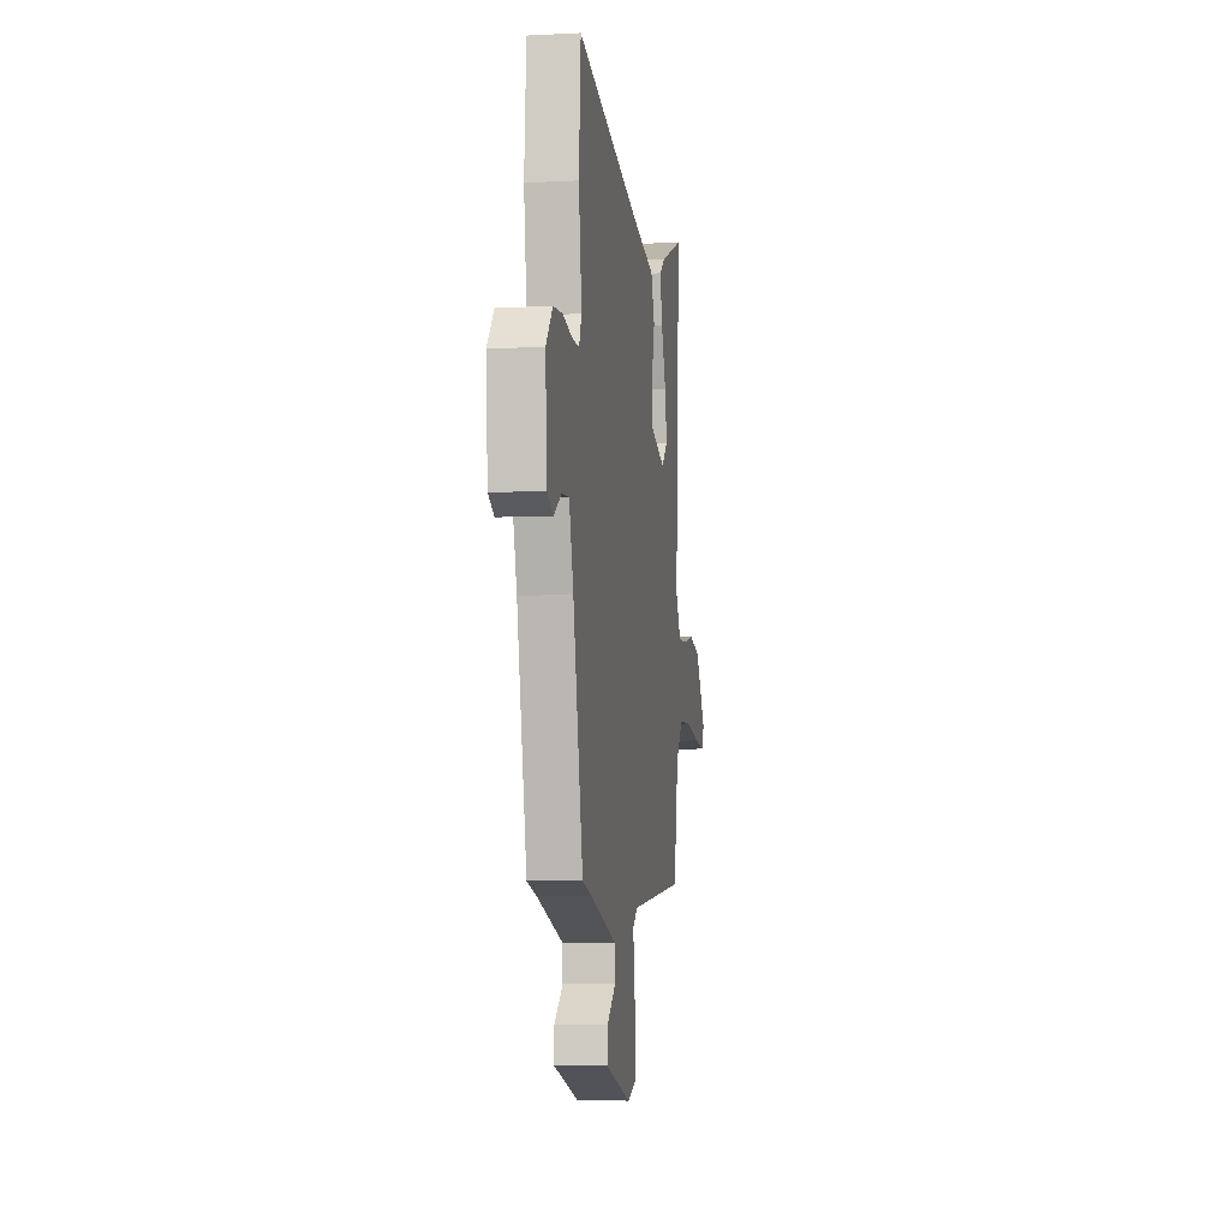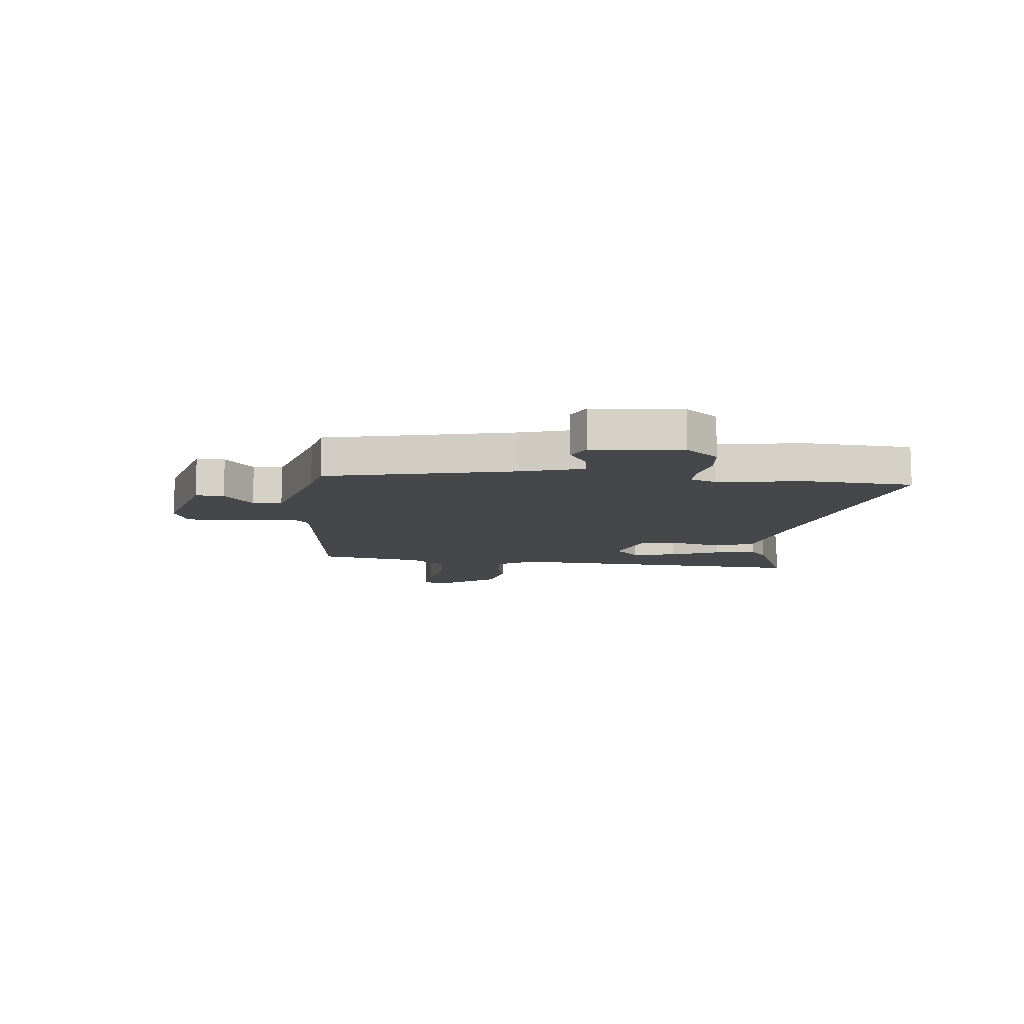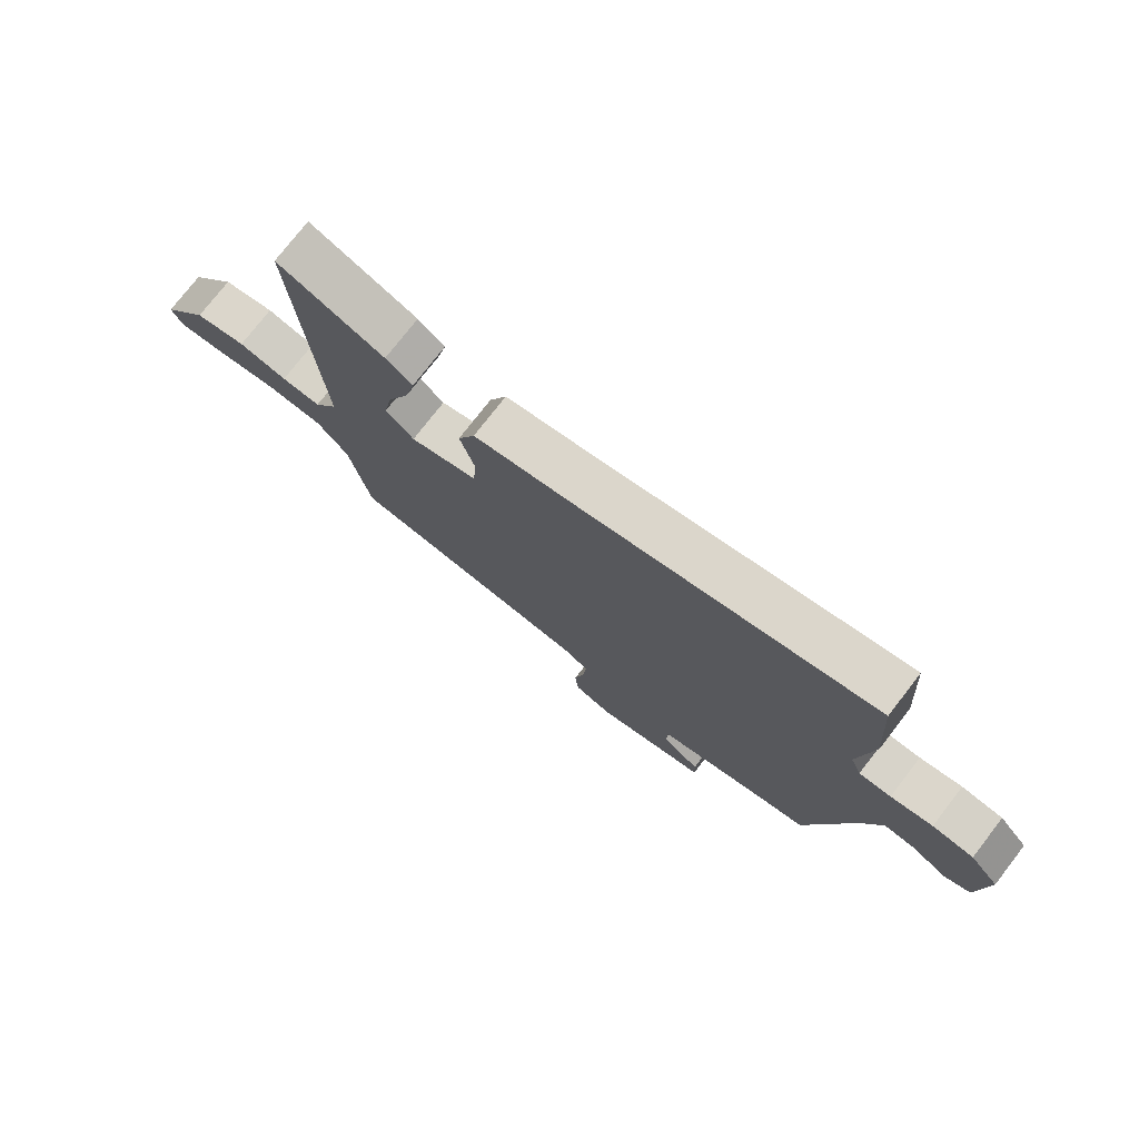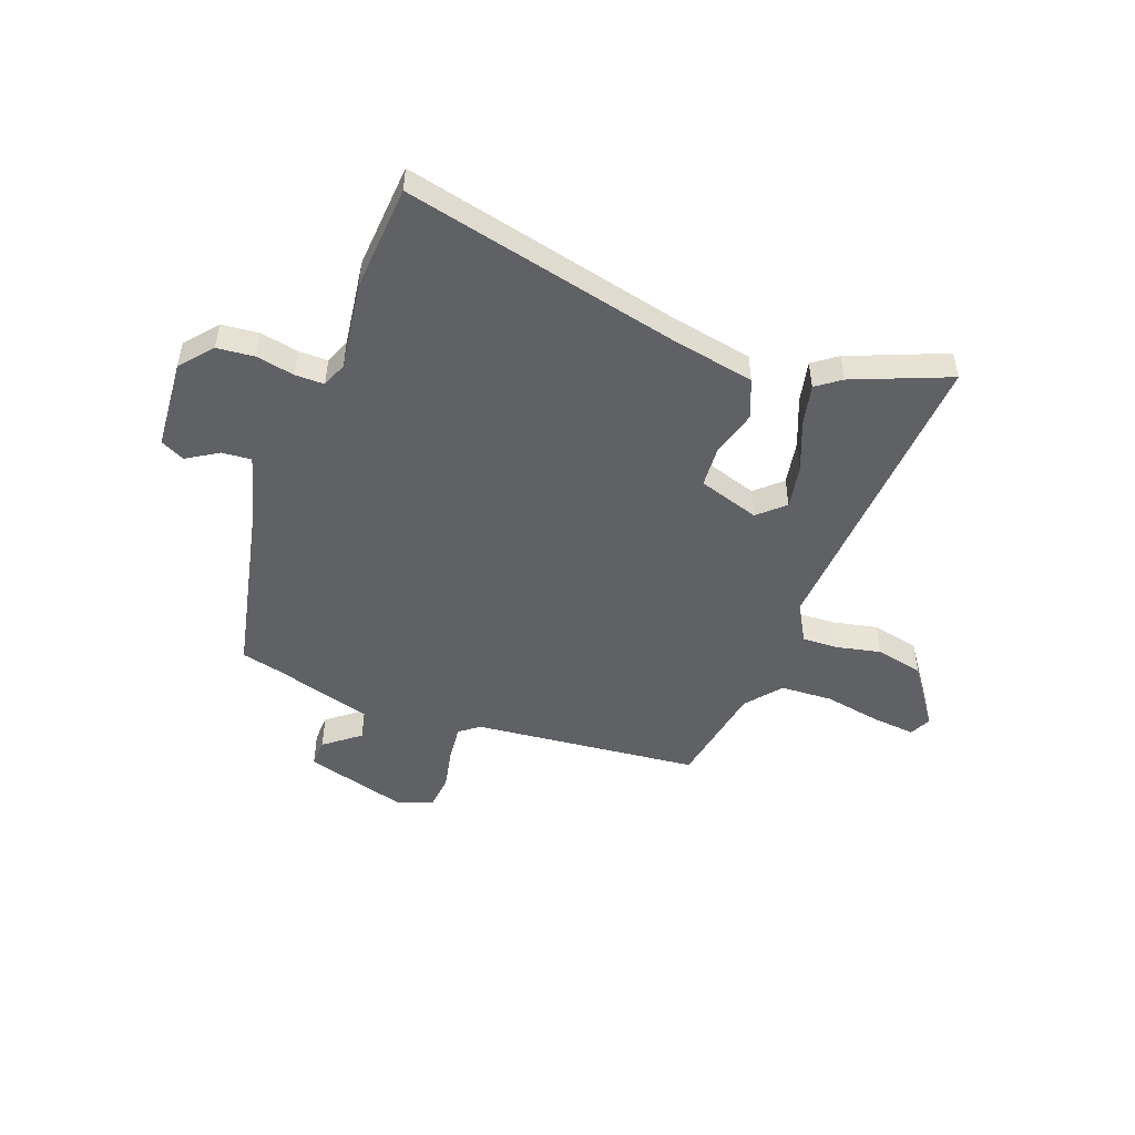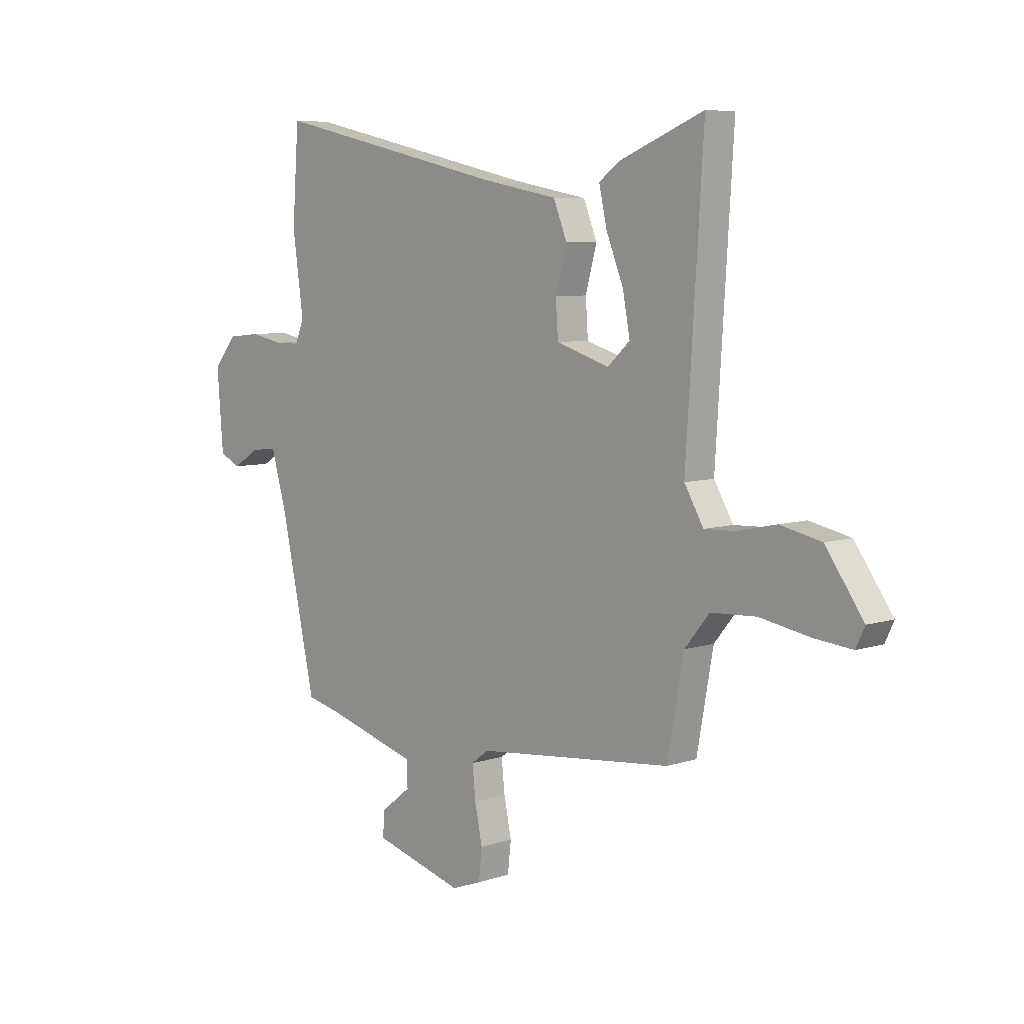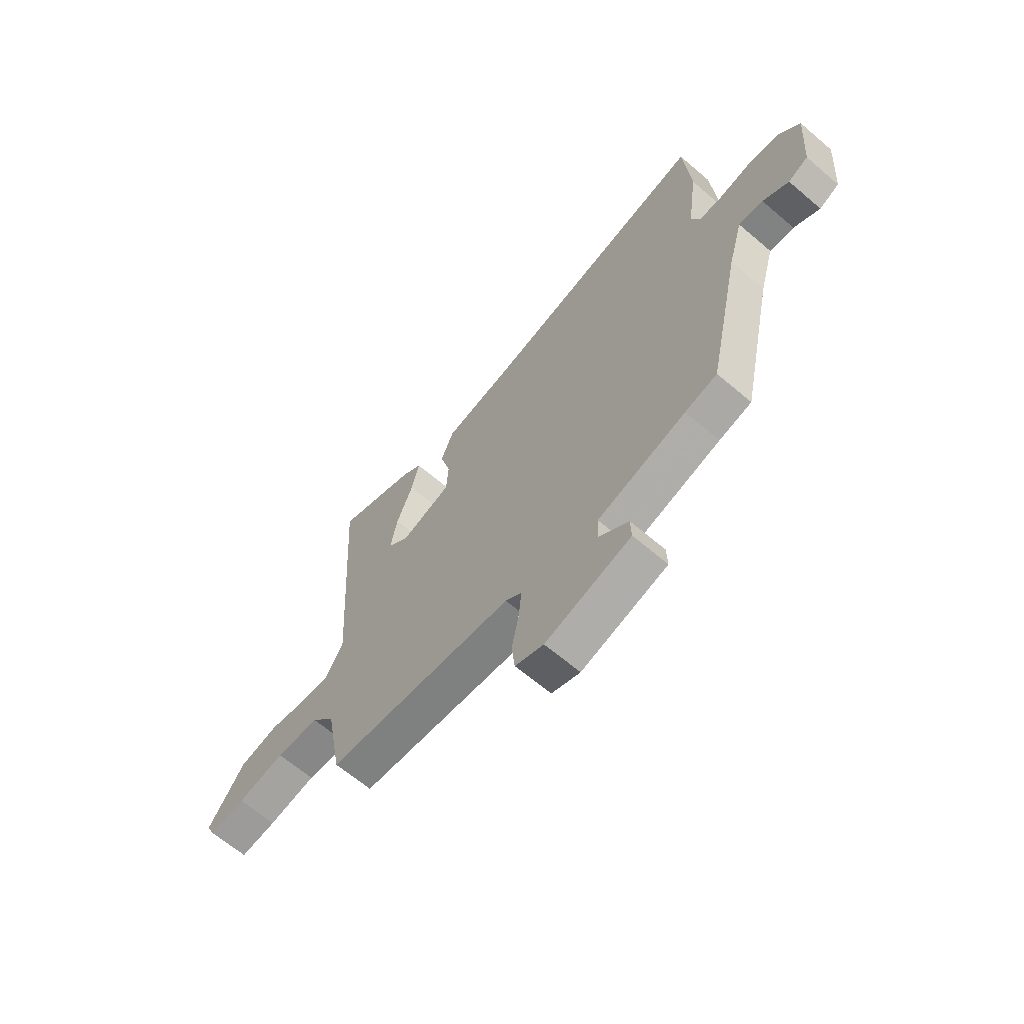
<metadata>
{"format":"obj","ext":"obj","renderer":"f3d","projection":"perspective","resolution":1024,"background":"white","views":[{"elev":-7.0,"azim":-81.6,"up":"+Z"},{"elev":-10.4,"azim":-95.6,"up":"+Y"},{"elev":76.3,"azim":-142.2,"up":"+Z"},{"elev":-49.4,"azim":-20.5,"up":"+Y"},{"elev":6.9,"azim":46.4,"up":"+Z"},{"elev":-65.0,"azim":-130.6,"up":"+Z"}]}
</metadata>
<code>
v -0.509 0.07 0.377
v -0.495 0.07 0.573
v 0.012 0.07 0.458
v 0.174 0.07 0.427
v 0.203 0.07 0.355
v 0.179 0.07 0.267
v 0.184 0.07 0.192
v 0.298 0.07 0.156
v 0.346 0.07 0.2
v 0.331 0.07 0.282
v 0.294 0.07 0.374
v 0.277 0.07 0.451
v 0.322 0.07 0.484
v 0.502 0.07 0.557
v 0.466 0.07 -0.017
v 0.507 0.07 -0.087
v 0.574 0.07 -0.084
v 0.657 0.07 -0.066
v 0.745 0.07 -0.085
v 0.826 0.07 -0.199
v 0.807 0.07 -0.239
v 0.726 0.07 -0.231
v 0.619 0.07 -0.212
v 0.522 0.07 -0.217
v 0.469 0.07 -0.282
v 0.434 0.07 -0.476
v 0.012 0.07 -0.52
v -0.025 0.07 -0.548
v -0.018 0.07 -0.615
v -0.002 0.07 -0.693
v -0.009 0.07 -0.758
v -0.073 0.07 -0.782
v -0.266 0.07 -0.728
v -0.264 0.07 -0.676
v -0.198 0.07 -0.624
v -0.2 0.07 -0.57
v -0.399 0.07 -0.513
v -0.471 0.07 -0.496
v -0.546 0.07 -0.151
v -0.579 0.07 -0.036
v -0.634 0.07 -0.041
v -0.692 0.07 -0.077
v -0.737 0.07 -0.055
v -0.75 0.07 0.112
v -0.7 0.07 0.172
v -0.63 0.07 0.179
v -0.559 0.07 0.165
v -0.505 0.07 0.165
v -0.486 0.07 0.212
v -0.509 0 0.377
v -0.495 0 0.573
v 0.012 0 0.458
v 0.174 0 0.427
v 0.203 0 0.355
v 0.179 0 0.267
v 0.184 0 0.192
v 0.298 0 0.156
v 0.346 0 0.2
v 0.331 0 0.282
v 0.294 0 0.374
v 0.277 0 0.451
v 0.322 0 0.484
v 0.502 0 0.557
v 0.466 0 -0.017
v 0.507 0 -0.087
v 0.574 0 -0.084
v 0.657 0 -0.066
v 0.745 0 -0.085
v 0.826 0 -0.199
v 0.807 0 -0.239
v 0.726 0 -0.231
v 0.619 0 -0.212
v 0.522 0 -0.217
v 0.469 0 -0.282
v 0.434 0 -0.476
v 0.012 0 -0.52
v -0.025 0 -0.548
v -0.018 0 -0.615
v -0.002 0 -0.693
v -0.009 0 -0.758
v -0.073 0 -0.782
v -0.266 0 -0.728
v -0.264 0 -0.676
v -0.198 0 -0.624
v -0.2 0 -0.57
v -0.399 0 -0.513
v -0.471 0 -0.496
v -0.546 0 -0.151
v -0.579 0 -0.036
v -0.634 0 -0.041
v -0.692 0 -0.077
v -0.737 0 -0.055
v -0.75 0 0.112
v -0.7 0 0.172
v -0.63 0 0.179
v -0.559 0 0.165
v -0.505 0 0.165
v -0.486 0 0.212
f 45 46 47
f 44 45 47
f 43 44 47
f 42 43 47
f 41 42 47
f 40 41 47 48
f 39 40 48 49
f 37 38 39 49
f 33 34 35
f 32 33 35
f 31 32 35
f 30 31 35
f 29 30 35
f 28 29 35 36
f 36 37 49
f 28 36 49
f 27 28 49
f 21 22 23
f 20 21 23
f 19 20 23
f 18 19 23
f 17 18 23
f 16 17 23 24
f 15 16 24 25
f 13 14 15
f 12 13 15
f 11 12 15
f 10 11 15
f 9 10 15 25
f 3 4 5 6
f 3 6 7
f 2 3 7
f 1 2 7
f 49 1 7 8
f 25 26 27
f 9 25 27
f 8 9 27
f 8 27 49
f 96 95 94
f 96 94 93
f 96 93 92
f 96 92 91
f 96 91 90
f 97 96 90 89
f 98 97 89 88
f 98 88 87 86
f 84 83 82
f 84 82 81
f 84 81 80
f 84 80 79
f 84 79 78
f 85 84 78 77
f 98 86 85
f 98 85 77
f 98 77 76
f 72 71 70
f 72 70 69
f 72 69 68
f 72 68 67
f 72 67 66
f 73 72 66 65
f 74 73 65 64
f 64 63 62
f 64 62 61
f 64 61 60
f 64 60 59
f 74 64 59 58
f 55 54 53 52
f 56 55 52
f 56 52 51
f 56 51 50
f 57 56 50 98
f 76 75 74
f 76 74 58
f 76 58 57
f 98 76 57
f 1 50 51 2
f 2 51 52 3
f 3 52 53 4
f 4 53 54 5
f 5 54 55 6
f 6 55 56 7
f 7 56 57 8
f 8 57 58 9
f 9 58 59 10
f 10 59 60 11
f 11 60 61 12
f 12 61 62 13
f 13 62 63 14
f 14 63 64 15
f 15 64 65 16
f 16 65 66 17
f 17 66 67 18
f 18 67 68 19
f 19 68 69 20
f 20 69 70 21
f 21 70 71 22
f 22 71 72 23
f 23 72 73 24
f 24 73 74 25
f 25 74 75 26
f 26 75 76 27
f 27 76 77 28
f 28 77 78 29
f 29 78 79 30
f 30 79 80 31
f 31 80 81 32
f 32 81 82 33
f 33 82 83 34
f 34 83 84 35
f 35 84 85 36
f 36 85 86 37
f 37 86 87 38
f 38 87 88 39
f 39 88 89 40
f 40 89 90 41
f 41 90 91 42
f 42 91 92 43
f 43 92 93 44
f 44 93 94 45
f 45 94 95 46
f 46 95 96 47
f 47 96 97 48
f 48 97 98 49
f 49 98 50 1

</code>
